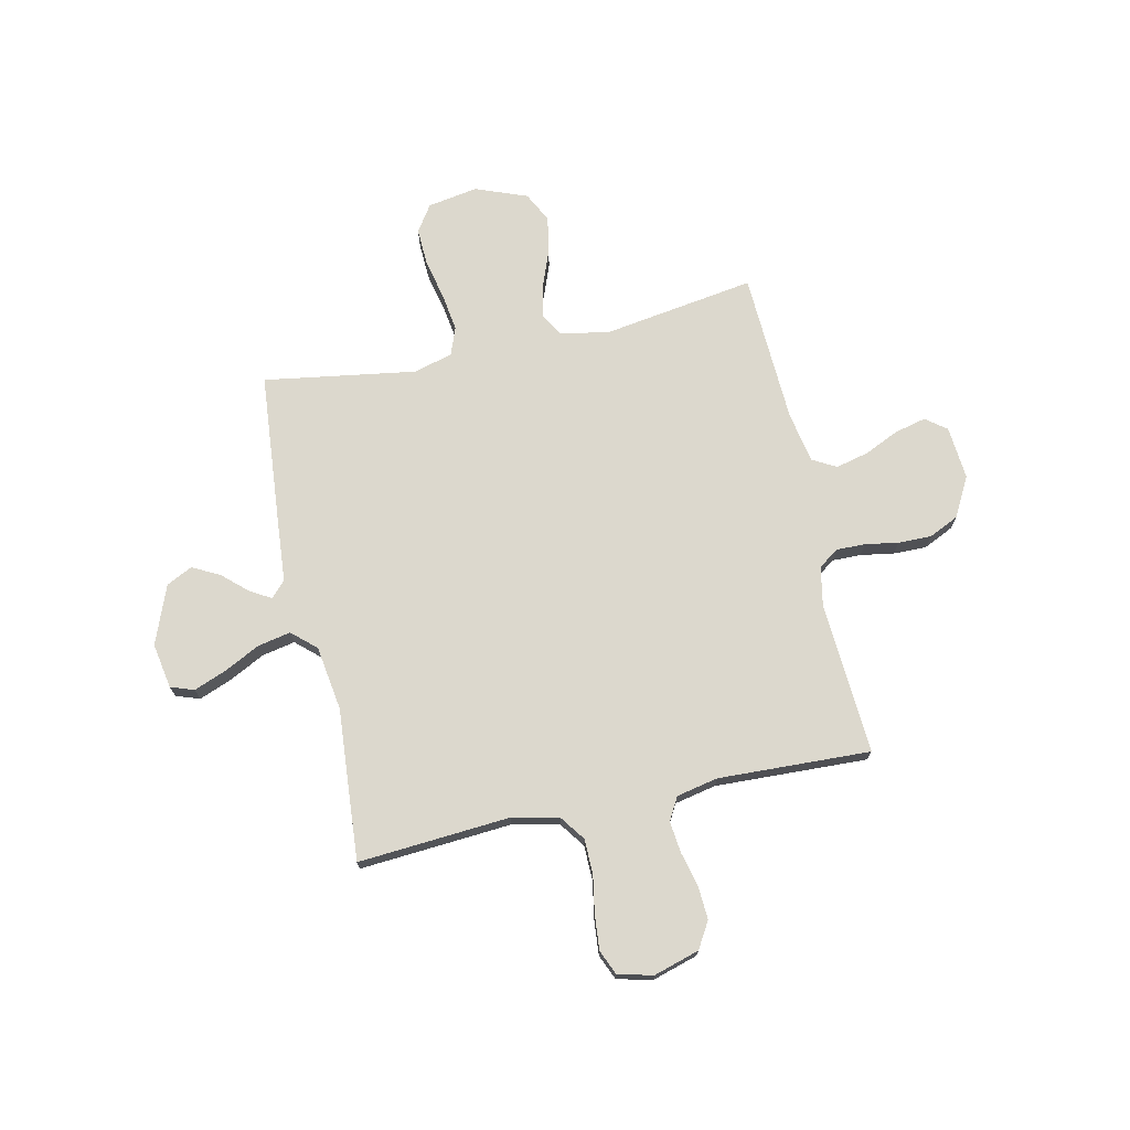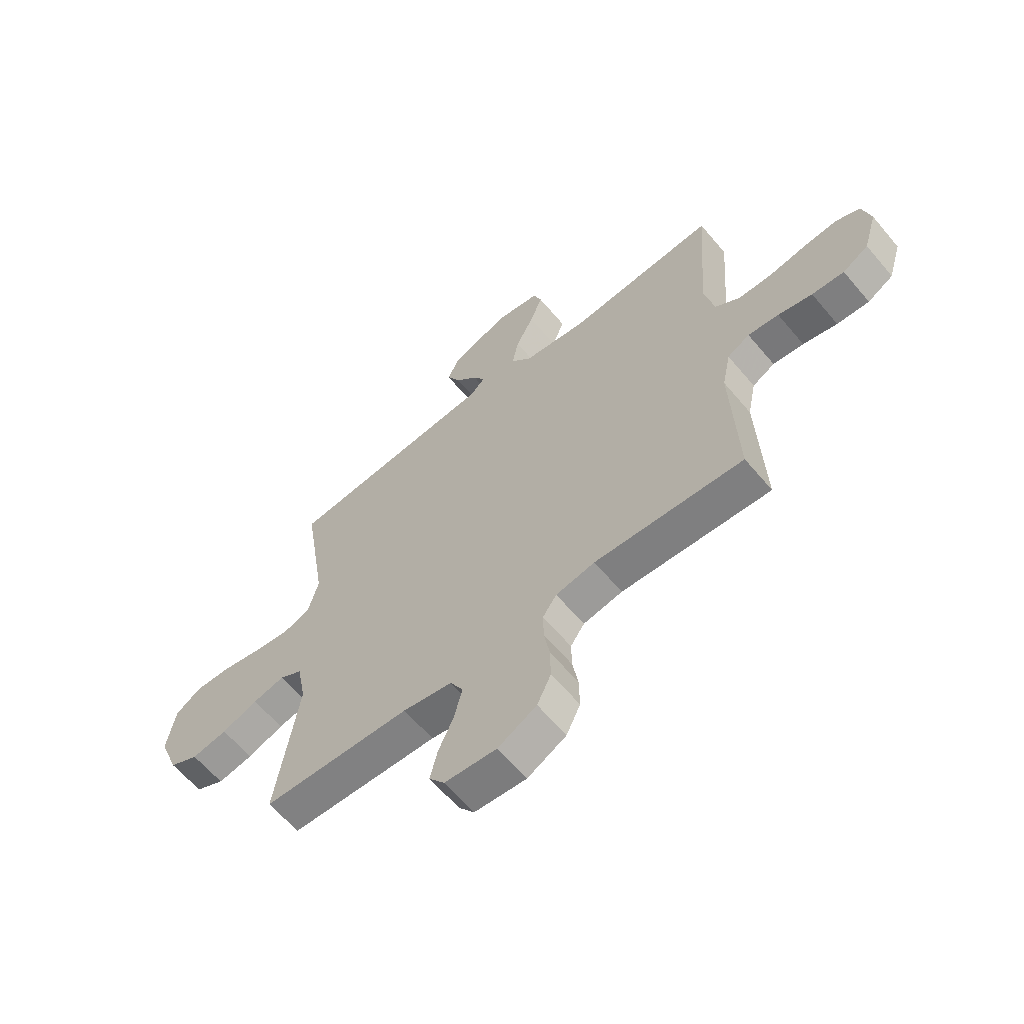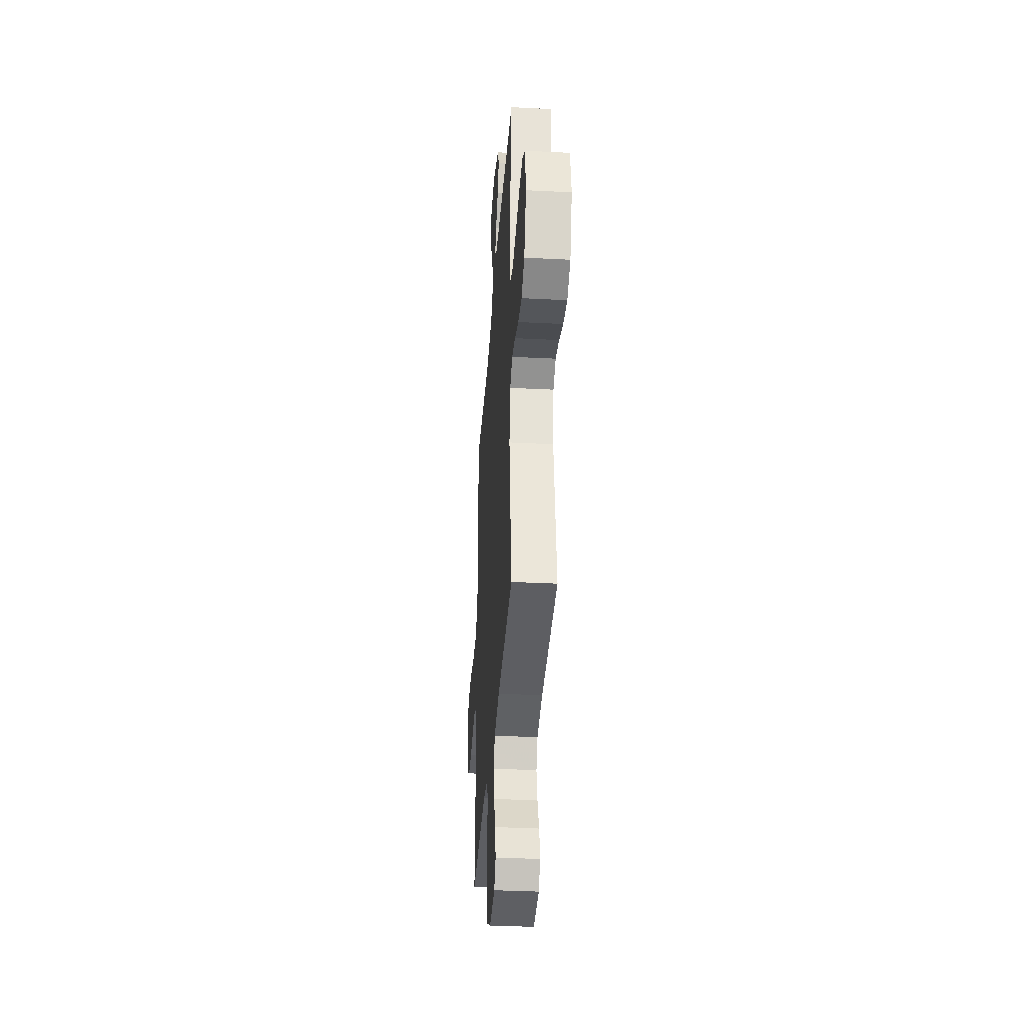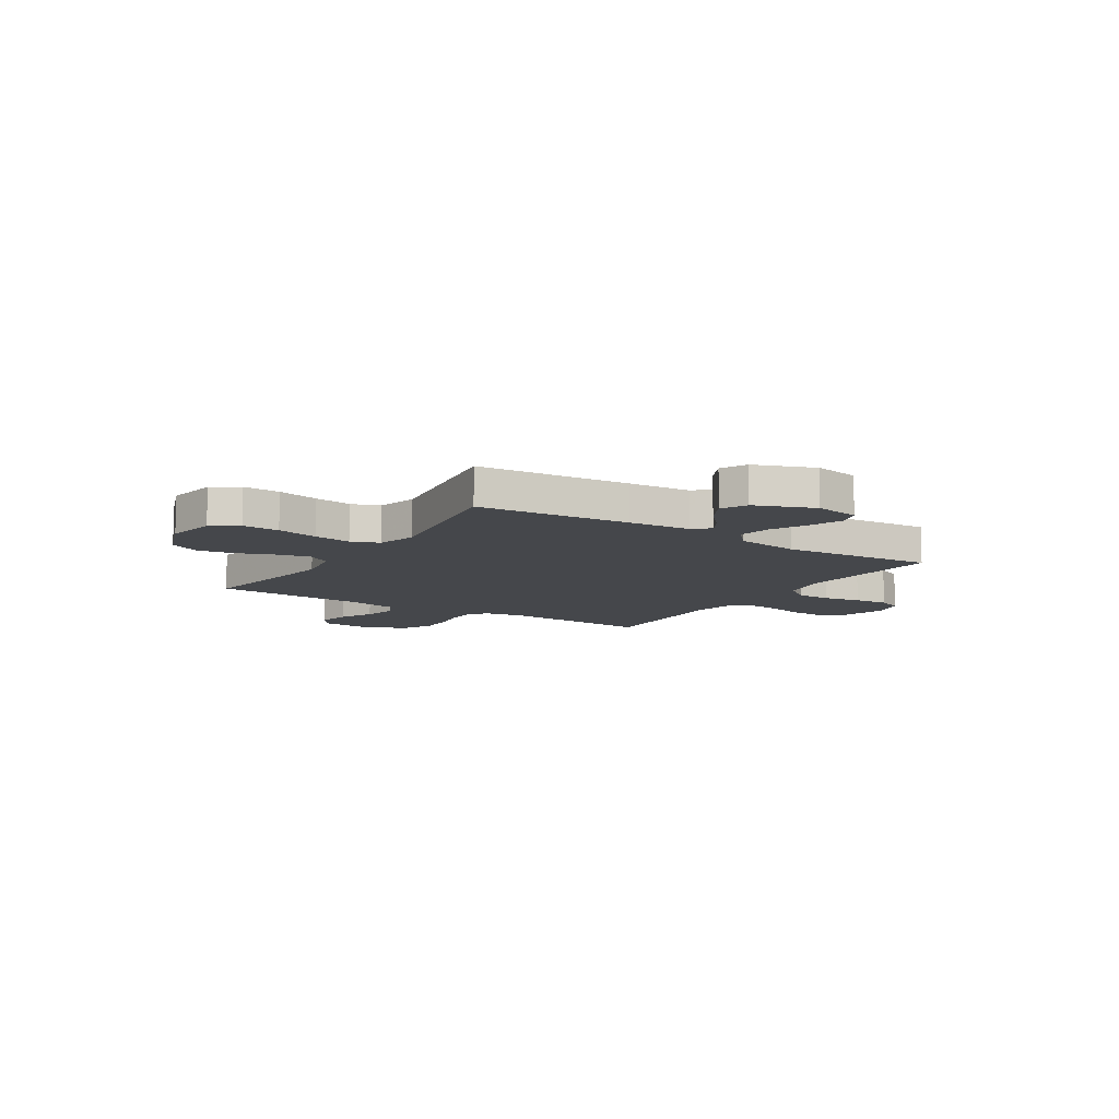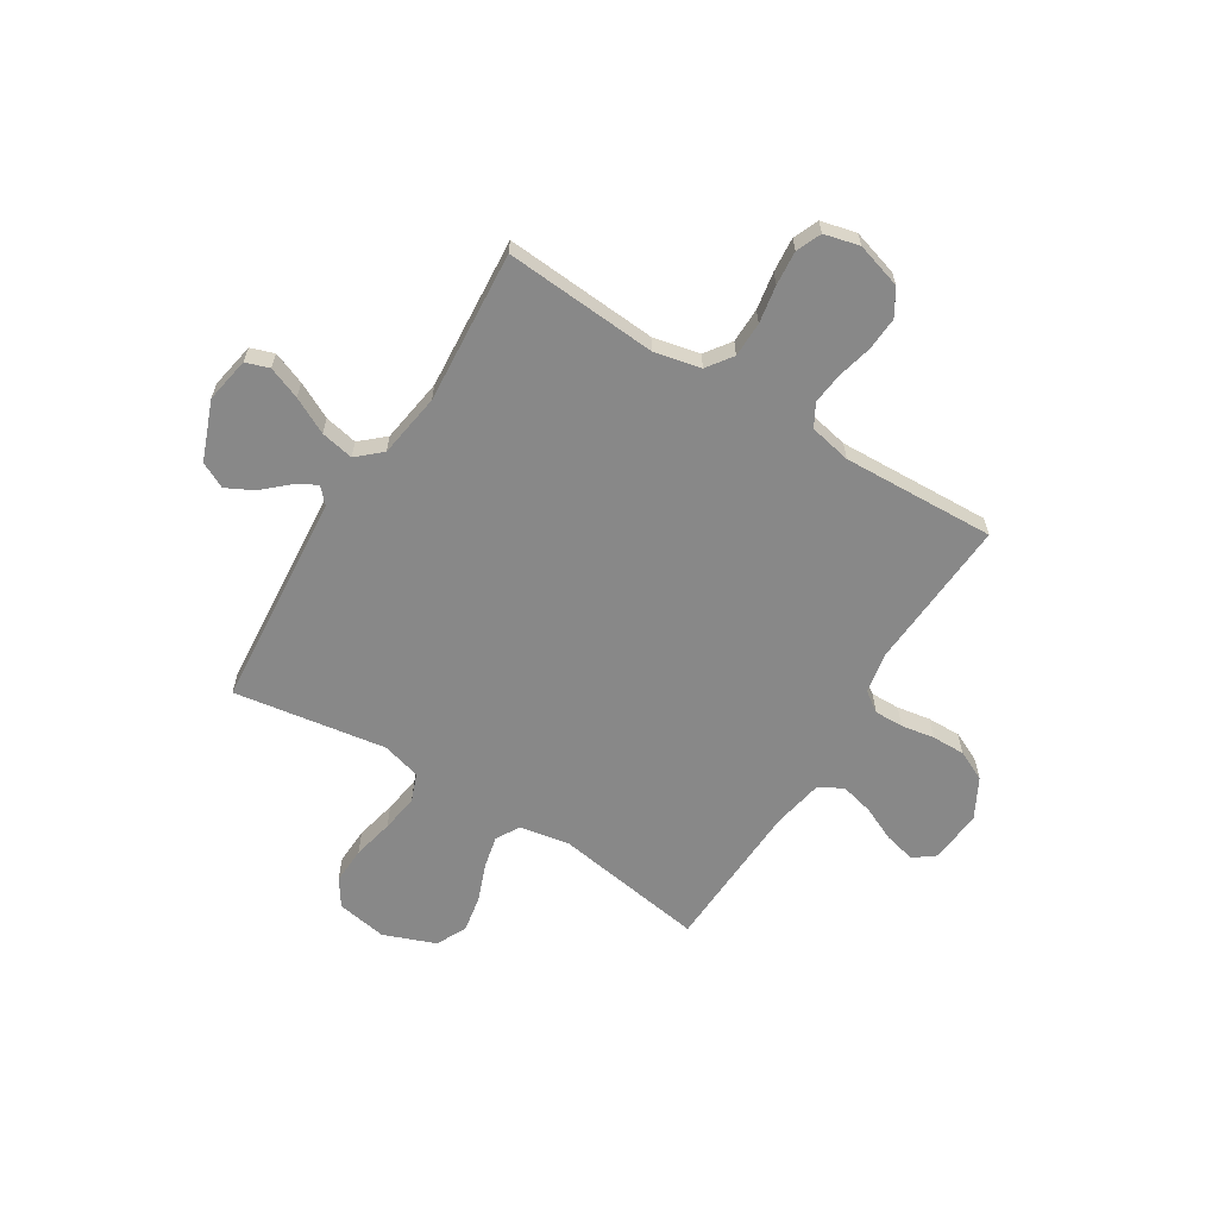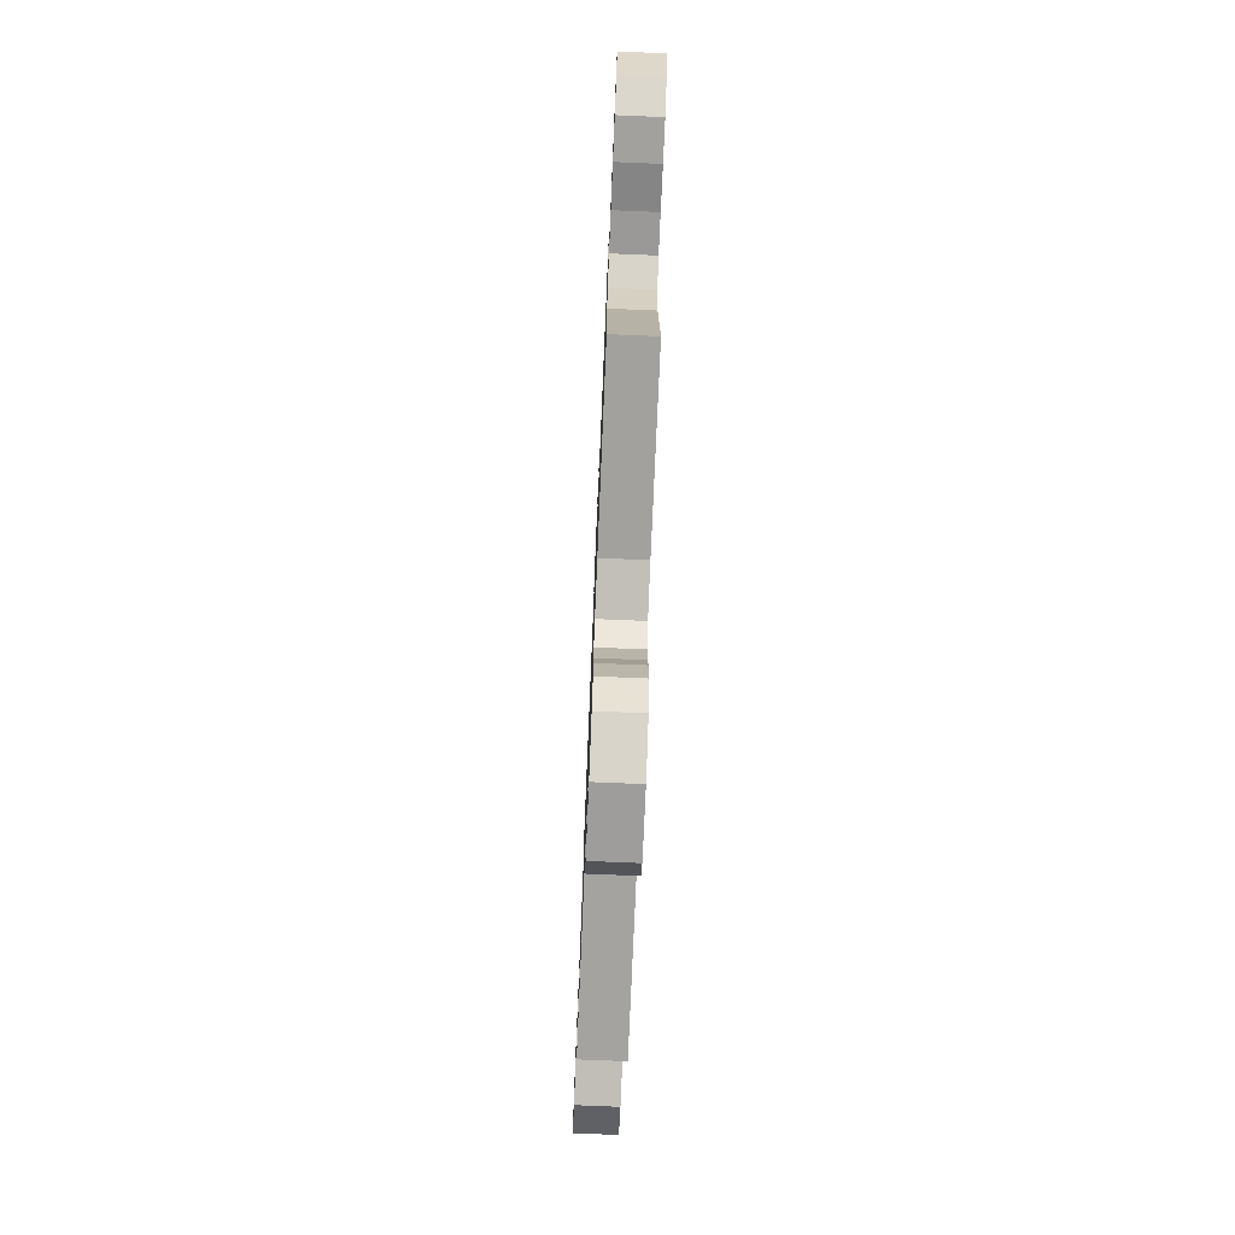
<metadata>
{"format":"obj","ext":"obj","renderer":"f3d","projection":"perspective","resolution":1024,"background":"white","views":[{"elev":72.5,"azim":77.7,"up":"+Y"},{"elev":-62.4,"azim":40.0,"up":"+Z"},{"elev":-35.7,"azim":-93.9,"up":"+Z"},{"elev":-10.2,"azim":-32.7,"up":"+Y"},{"elev":-62.8,"azim":58.2,"up":"+Y"},{"elev":-75.6,"azim":87.6,"up":"+Z"}]}
</metadata>
<code>
v 0.5 0.07 0.5
v 0.478 0.07 0.2
v 0.498 0.07 0.108
v 0.548 0.07 0.072
v 0.617 0.07 0.071
v 0.691 0.07 0.084
v 0.759 0.07 0.09
v 0.808 0.07 0.069
v 0.825 0.07 0
v 0.798 0.07 -0.09
v 0.746 0.07 -0.121
v 0.681 0.07 -0.117
v 0.612 0.07 -0.1
v 0.55 0.07 -0.093
v 0.505 0.07 -0.118
v 0.488 0.07 -0.2
v 0.5 0.07 -0.5
v 0.2 0.07 -0.481
v 0.121 0.07 -0.496
v 0.093 0.07 -0.536
v 0.094 0.07 -0.593
v 0.105 0.07 -0.658
v 0.106 0.07 -0.724
v 0.078 0.07 -0.783
v 0 0.07 -0.825
v -0.105 0.07 -0.816
v -0.136 0.07 -0.775
v -0.121 0.07 -0.713
v -0.09 0.07 -0.645
v -0.074 0.07 -0.58
v -0.1 0.07 -0.533
v -0.2 0.07 -0.514
v -0.5 0.07 -0.5
v -0.454 0.07 -0.2
v -0.472 0.07 -0.103
v -0.518 0.07 -0.076
v -0.583 0.07 -0.091
v -0.656 0.07 -0.119
v -0.728 0.07 -0.132
v -0.787 0.07 -0.102
v -0.826 0.07 0
v -0.809 0.07 0.099
v -0.757 0.07 0.134
v -0.684 0.07 0.131
v -0.603 0.07 0.113
v -0.529 0.07 0.102
v -0.474 0.07 0.123
v -0.453 0.07 0.2
v -0.5 0.07 0.5
v -0.2 0.07 0.526
v -0.076 0.07 0.536
v -0.045 0.07 0.565
v -0.069 0.07 0.606
v -0.114 0.07 0.656
v -0.141 0.07 0.709
v -0.116 0.07 0.76
v 0 0.07 0.805
v 0.089 0.07 0.789
v 0.105 0.07 0.743
v 0.08 0.07 0.679
v 0.044 0.07 0.608
v 0.031 0.07 0.543
v 0.073 0.07 0.496
v 0.2 0.07 0.477
v 0.5 0 0.5
v 0.478 0 0.2
v 0.498 0 0.108
v 0.548 0 0.072
v 0.617 0 0.071
v 0.691 0 0.084
v 0.759 0 0.09
v 0.808 0 0.069
v 0.825 0 0
v 0.798 0 -0.09
v 0.746 0 -0.121
v 0.681 0 -0.117
v 0.612 0 -0.1
v 0.55 0 -0.093
v 0.505 0 -0.118
v 0.488 0 -0.2
v 0.5 0 -0.5
v 0.2 0 -0.481
v 0.121 0 -0.496
v 0.093 0 -0.536
v 0.094 0 -0.593
v 0.105 0 -0.658
v 0.106 0 -0.724
v 0.078 0 -0.783
v 0 0 -0.825
v -0.105 0 -0.816
v -0.136 0 -0.775
v -0.121 0 -0.713
v -0.09 0 -0.645
v -0.074 0 -0.58
v -0.1 0 -0.533
v -0.2 0 -0.514
v -0.5 0 -0.5
v -0.454 0 -0.2
v -0.472 0 -0.103
v -0.518 0 -0.076
v -0.583 0 -0.091
v -0.656 0 -0.119
v -0.728 0 -0.132
v -0.787 0 -0.102
v -0.826 0 0
v -0.809 0 0.099
v -0.757 0 0.134
v -0.684 0 0.131
v -0.603 0 0.113
v -0.529 0 0.102
v -0.474 0 0.123
v -0.453 0 0.2
v -0.5 0 0.5
v -0.2 0 0.526
v -0.076 0 0.536
v -0.045 0 0.565
v -0.069 0 0.606
v -0.114 0 0.656
v -0.141 0 0.709
v -0.116 0 0.76
v 0 0 0.805
v 0.089 0 0.789
v 0.105 0 0.743
v 0.08 0 0.679
v 0.044 0 0.608
v 0.031 0 0.543
v 0.073 0 0.496
v 0.2 0 0.477
f 59 60 61
f 58 59 61
f 57 58 61
f 56 57 61
f 55 56 61
f 54 55 61
f 53 54 61
f 52 53 61 62
f 51 52 62 63
f 50 51 63
f 49 50 63
f 48 49 63
f 43 44 45
f 42 43 45
f 41 42 45
f 40 41 45
f 39 40 45
f 38 39 45
f 37 38 45
f 36 37 45 46
f 35 36 46 47
f 32 33 34
f 48 63 64
f 47 48 64
f 35 47 64
f 34 35 64
f 32 34 64
f 31 32 64
f 27 28 29
f 26 27 29
f 25 26 29
f 24 25 29
f 23 24 29
f 22 23 29
f 21 22 29
f 16 17 18
f 15 16 18 19
f 11 12 13
f 10 11 13
f 9 10 13
f 8 9 13
f 7 8 13
f 6 7 13
f 5 6 13
f 4 5 13 14
f 3 4 14 15
f 64 1 2
f 31 64 2
f 30 31 2
f 20 21 29 30
f 30 2 3
f 20 30 3
f 19 20 3
f 3 15 19
f 125 124 123
f 125 123 122
f 125 122 121
f 125 121 120
f 125 120 119
f 125 119 118
f 125 118 117
f 126 125 117 116
f 127 126 116 115
f 127 115 114
f 127 114 113
f 127 113 112
f 109 108 107
f 109 107 106
f 109 106 105
f 109 105 104
f 109 104 103
f 109 103 102
f 109 102 101
f 110 109 101 100
f 111 110 100 99
f 98 97 96
f 128 127 112
f 128 112 111
f 128 111 99
f 128 99 98
f 128 98 96
f 128 96 95
f 93 92 91
f 93 91 90
f 93 90 89
f 93 89 88
f 93 88 87
f 93 87 86
f 93 86 85
f 82 81 80
f 83 82 80 79
f 77 76 75
f 77 75 74
f 77 74 73
f 77 73 72
f 77 72 71
f 77 71 70
f 77 70 69
f 78 77 69 68
f 79 78 68 67
f 66 65 128
f 66 128 95
f 66 95 94
f 94 93 85 84
f 67 66 94
f 67 94 84
f 67 84 83
f 83 79 67
f 1 65 66 2
f 2 66 67 3
f 3 67 68 4
f 4 68 69 5
f 5 69 70 6
f 6 70 71 7
f 7 71 72 8
f 8 72 73 9
f 9 73 74 10
f 10 74 75 11
f 11 75 76 12
f 12 76 77 13
f 13 77 78 14
f 14 78 79 15
f 15 79 80 16
f 16 80 81 17
f 17 81 82 18
f 18 82 83 19
f 19 83 84 20
f 20 84 85 21
f 21 85 86 22
f 22 86 87 23
f 23 87 88 24
f 24 88 89 25
f 25 89 90 26
f 26 90 91 27
f 27 91 92 28
f 28 92 93 29
f 29 93 94 30
f 30 94 95 31
f 31 95 96 32
f 32 96 97 33
f 33 97 98 34
f 34 98 99 35
f 35 99 100 36
f 36 100 101 37
f 37 101 102 38
f 38 102 103 39
f 39 103 104 40
f 40 104 105 41
f 41 105 106 42
f 42 106 107 43
f 43 107 108 44
f 44 108 109 45
f 45 109 110 46
f 46 110 111 47
f 47 111 112 48
f 48 112 113 49
f 49 113 114 50
f 50 114 115 51
f 51 115 116 52
f 52 116 117 53
f 53 117 118 54
f 54 118 119 55
f 55 119 120 56
f 56 120 121 57
f 57 121 122 58
f 58 122 123 59
f 59 123 124 60
f 60 124 125 61
f 61 125 126 62
f 62 126 127 63
f 63 127 128 64
f 64 128 65 1

</code>
